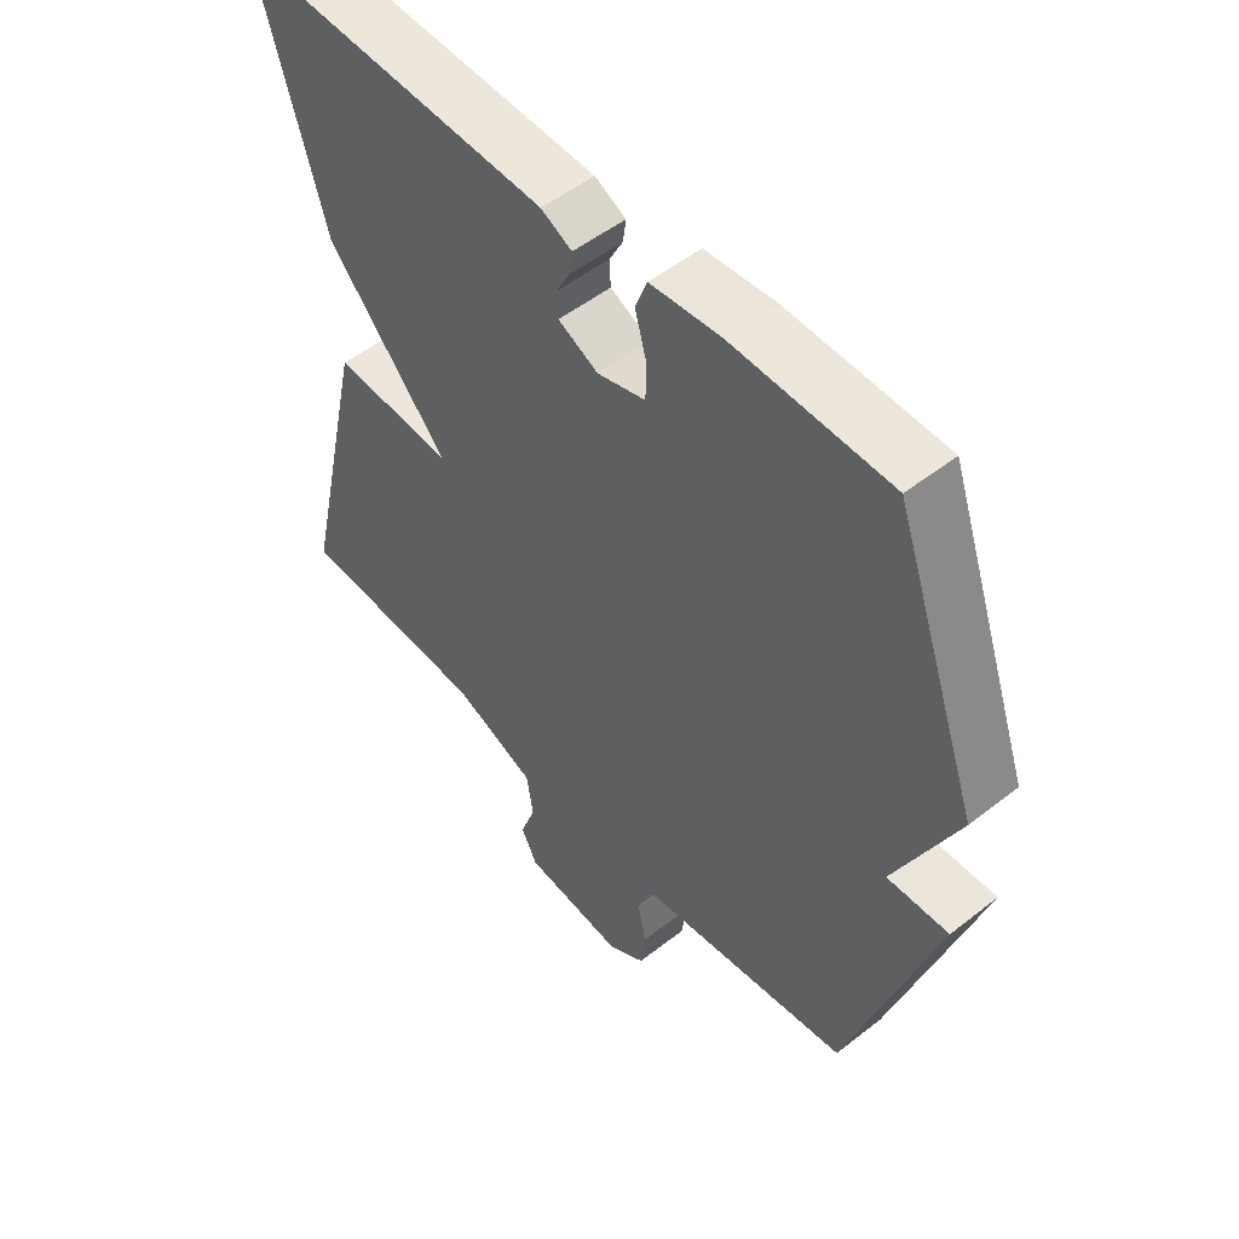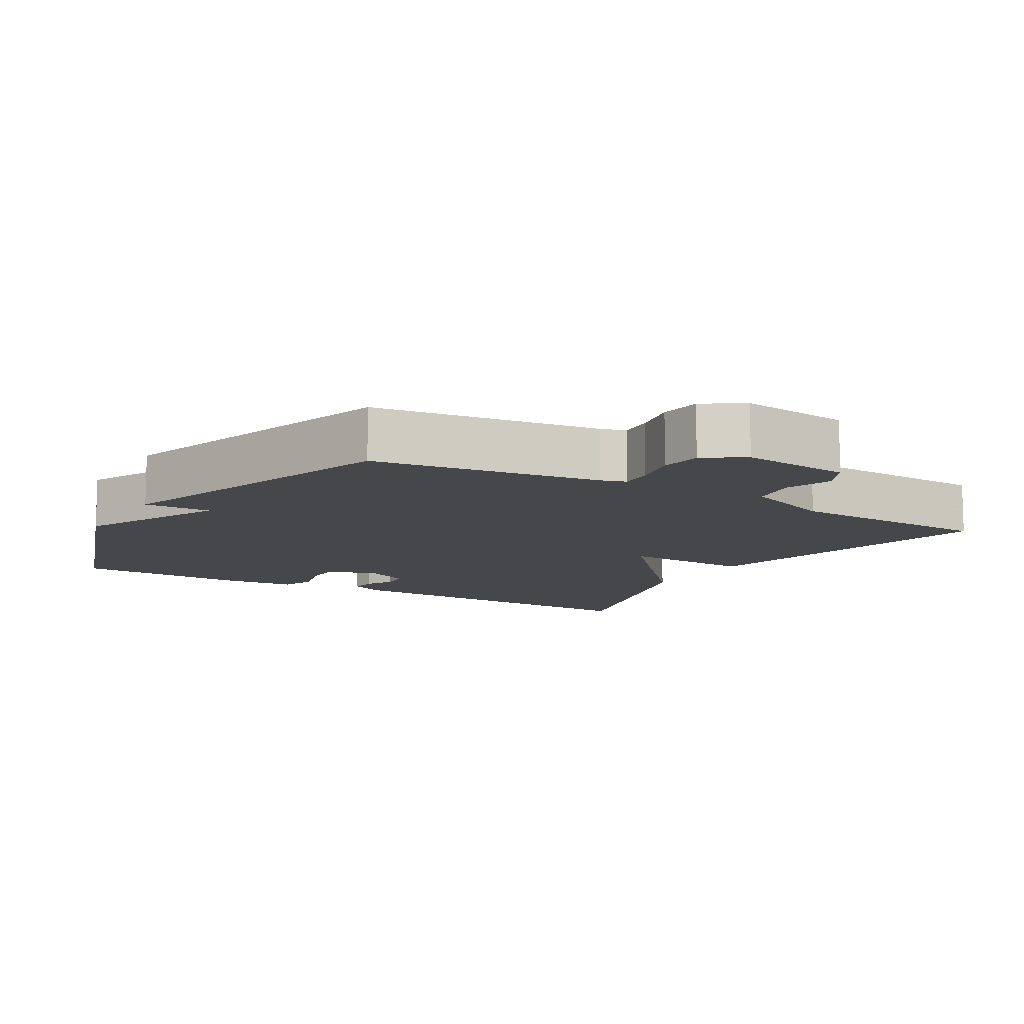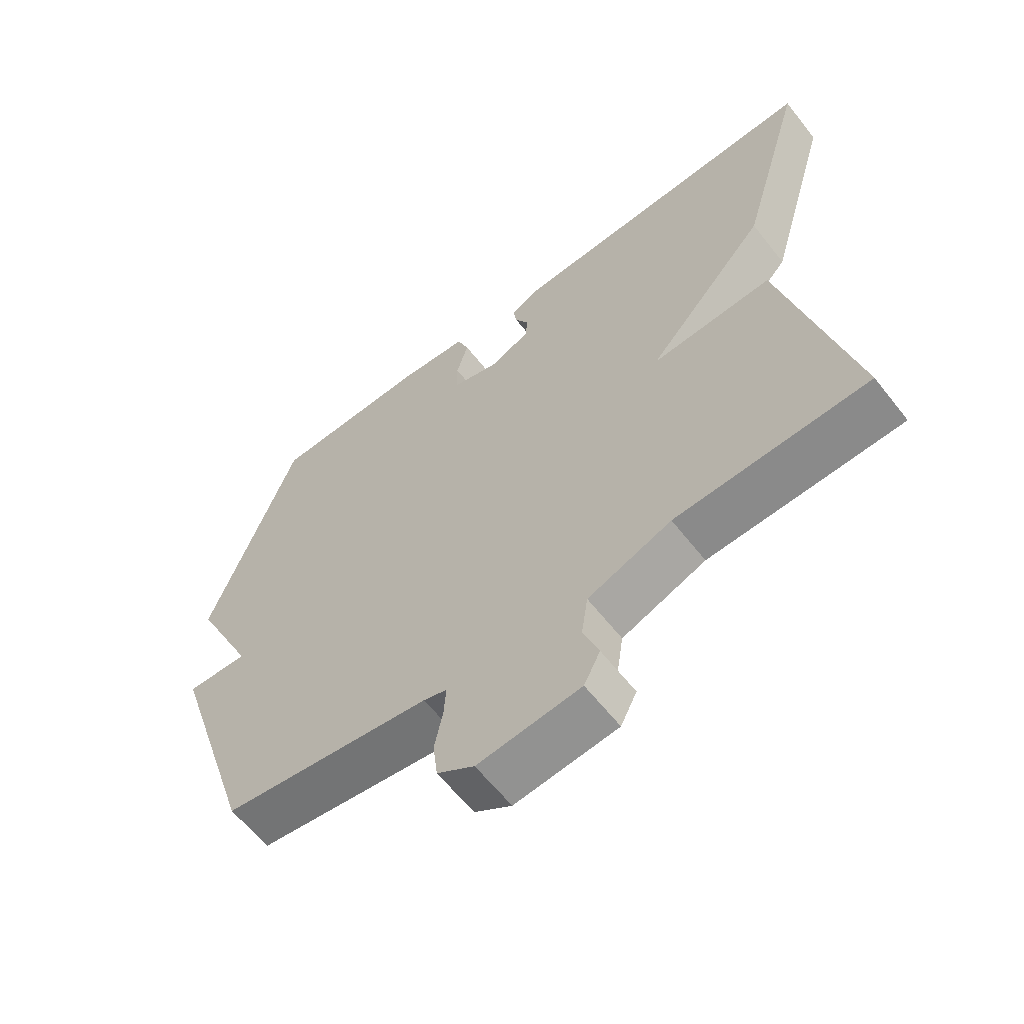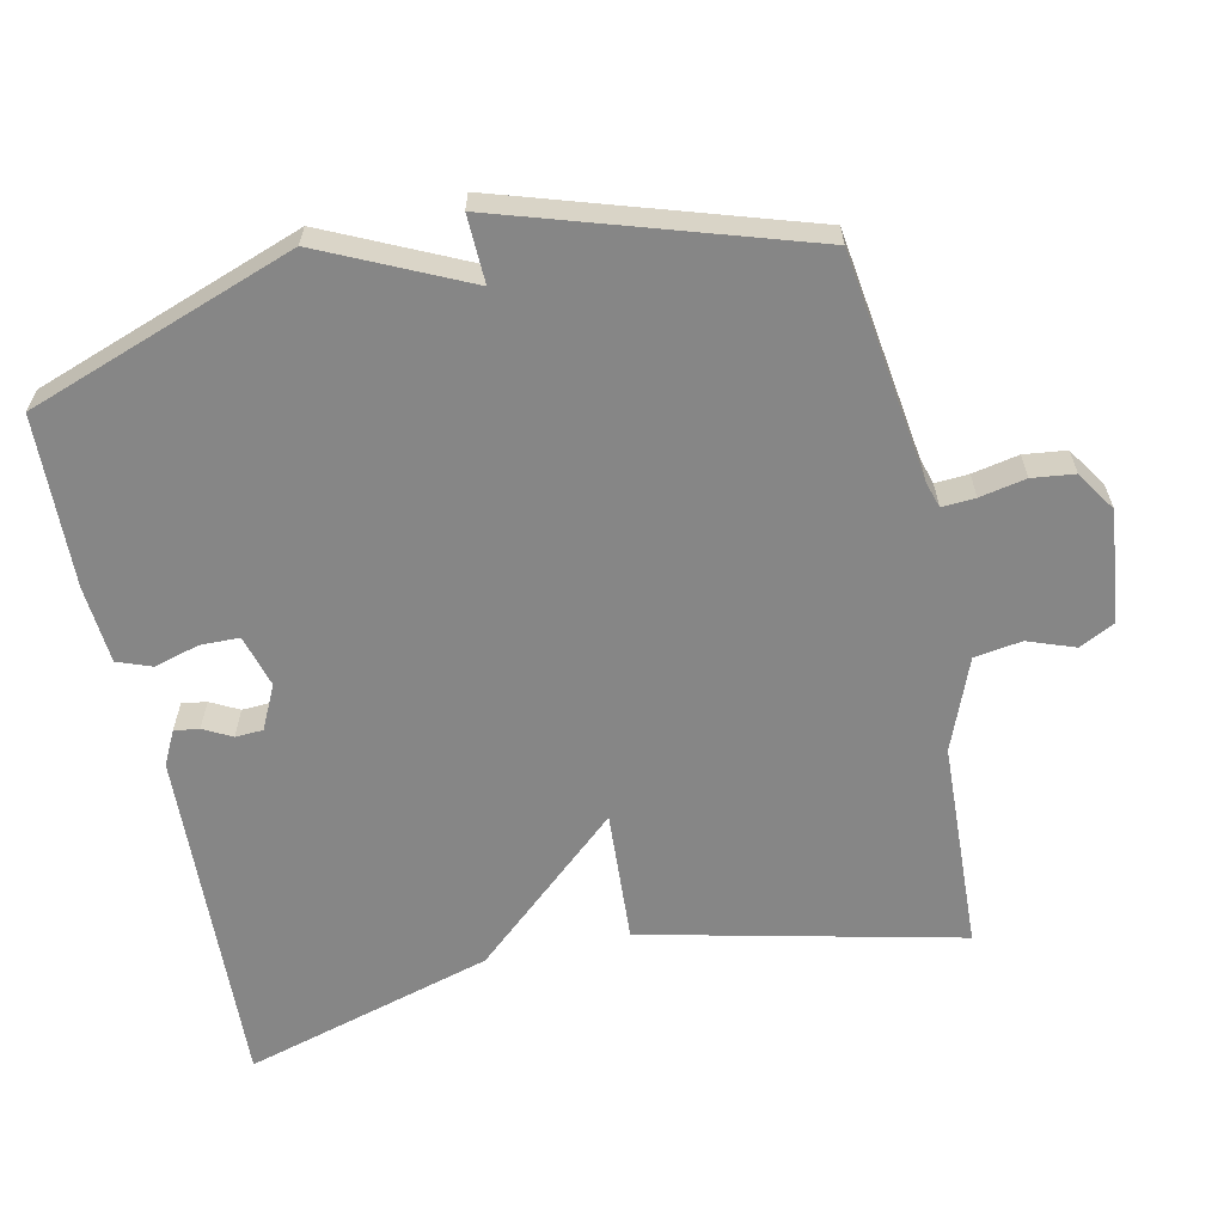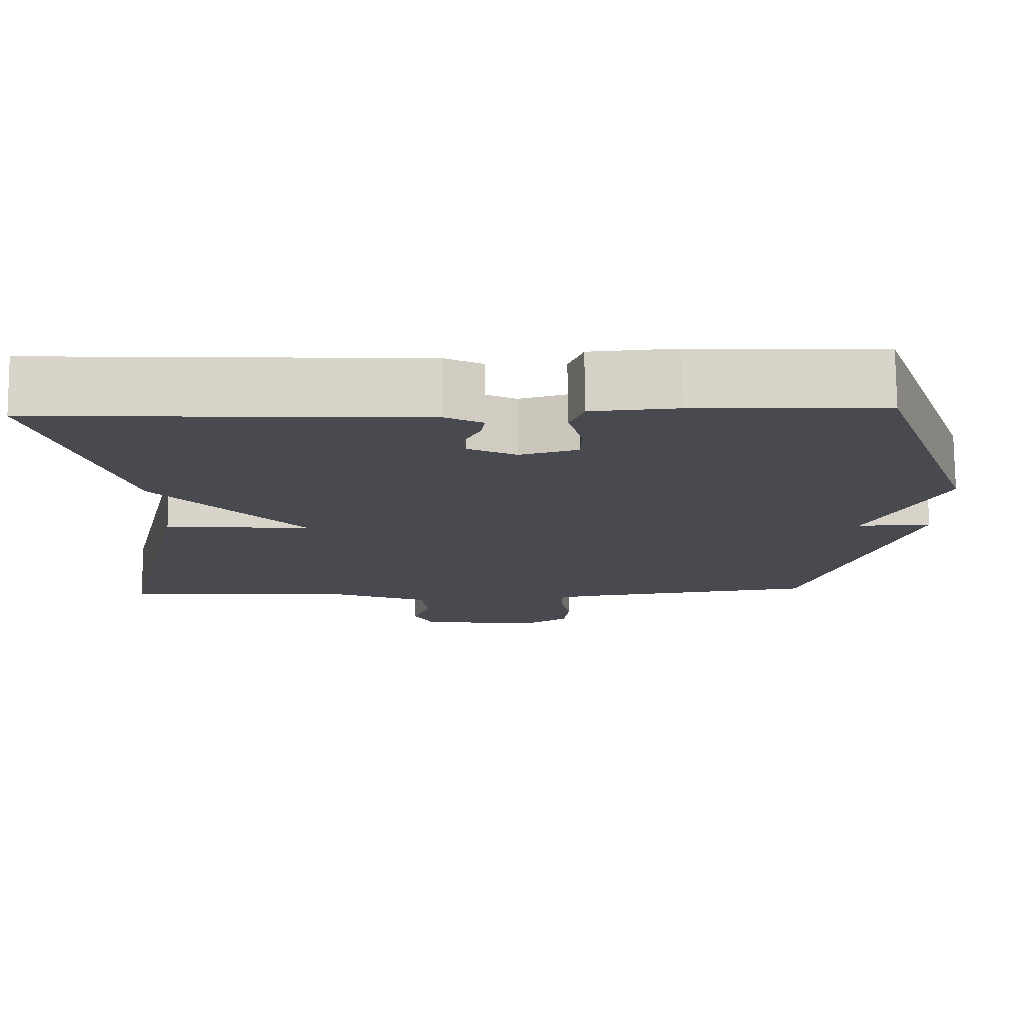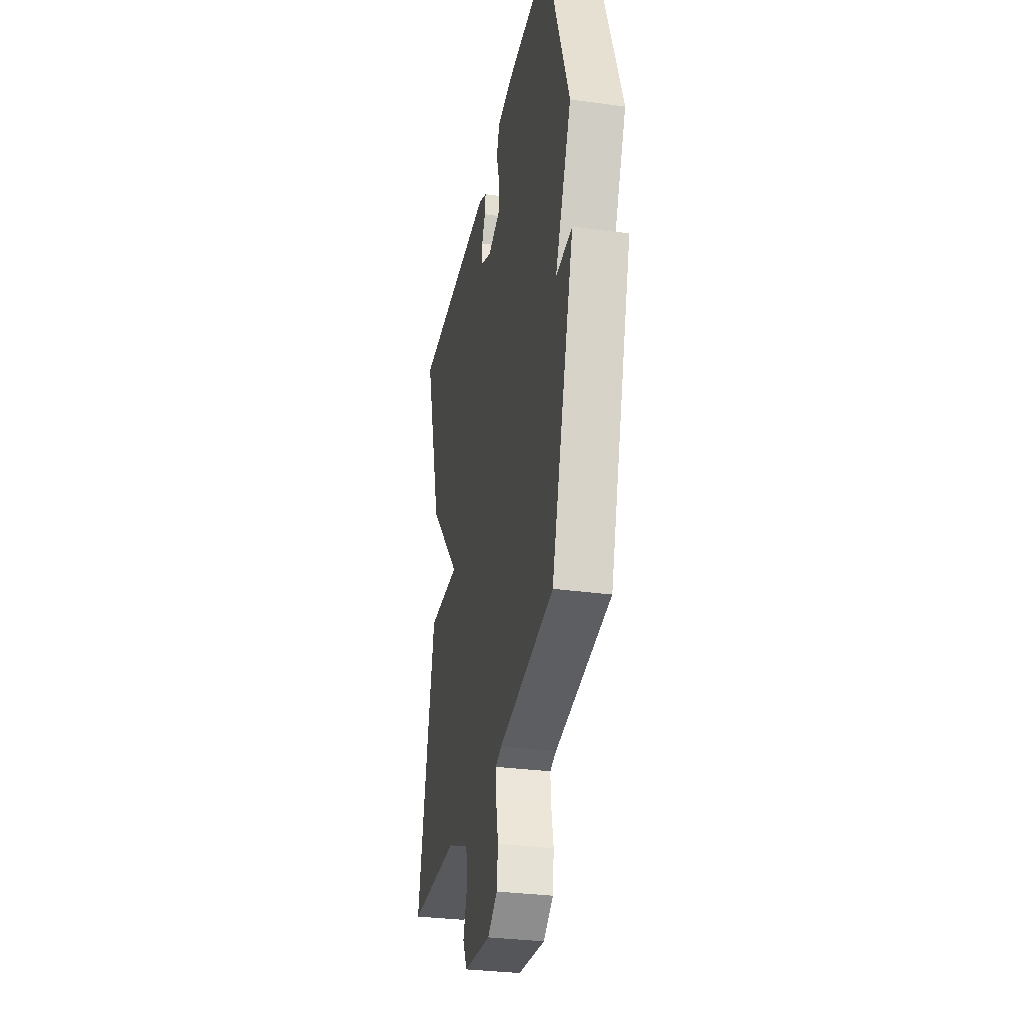
<metadata>
{"format":"obj","ext":"obj","renderer":"f3d","projection":"perspective","resolution":1024,"background":"white","views":[{"elev":51.7,"azim":49.6,"up":"+Z"},{"elev":-10.6,"azim":149.4,"up":"+Y"},{"elev":-61.8,"azim":-141.9,"up":"+Z"},{"elev":-62.2,"azim":102.2,"up":"+Y"},{"elev":76.5,"azim":-0.5,"up":"+Z"},{"elev":-31.8,"azim":79.2,"up":"+Z"}]}
</metadata>
<code>
v 0.5 0.07 0.5
v 0.634 0.07 0.123
v 0.539 0.07 -0.08
v 0.634 0.07 -0.077
v 0.5 0.07 -0.5
v 0.178 0.07 -0.545
v 0.142 0.07 -0.556
v 0.145 0.07 -0.603
v 0.158 0.07 -0.668
v 0.151 0.07 -0.728
v 0.094 0.07 -0.765
v -0.064 0.07 -0.747
v -0.089 0.07 -0.697
v -0.065 0.07 -0.631
v -0.075 0.07 -0.564
v -0.204 0.07 -0.513
v -0.5 0.07 -0.5
v -0.398 0.07 -0.053
v -0.211 0.07 -0.064
v -0.398 0.07 0.147
v -0.5 0.07 0.5
v -0.012 0.07 0.479
v 0.036 0.07 0.455
v 0.031 0.07 0.42
v 0.01 0.07 0.38
v 0.012 0.07 0.341
v 0.074 0.07 0.311
v 0.148 0.07 0.332
v 0.149 0.07 0.387
v 0.131 0.07 0.451
v 0.149 0.07 0.499
v 0.258 0.07 0.508
v 0.5 0 0.5
v 0.634 0 0.123
v 0.539 0 -0.08
v 0.634 0 -0.077
v 0.5 0 -0.5
v 0.178 0 -0.545
v 0.142 0 -0.556
v 0.145 0 -0.603
v 0.158 0 -0.668
v 0.151 0 -0.728
v 0.094 0 -0.765
v -0.064 0 -0.747
v -0.089 0 -0.697
v -0.065 0 -0.631
v -0.075 0 -0.564
v -0.204 0 -0.513
v -0.5 0 -0.5
v -0.398 0 -0.053
v -0.211 0 -0.064
v -0.398 0 0.147
v -0.5 0 0.5
v -0.012 0 0.479
v 0.036 0 0.455
v 0.031 0 0.42
v 0.01 0 0.38
v 0.012 0 0.341
v 0.074 0 0.311
v 0.148 0 0.332
v 0.149 0 0.387
v 0.131 0 0.451
v 0.149 0 0.499
v 0.258 0 0.508
f 1 2 3
f 32 1 3
f 31 32 3
f 30 31 3
f 29 30 3
f 28 29 3
f 27 28 3
f 26 27 3
f 23 24 25
f 22 23 25
f 21 22 25
f 20 21 25
f 19 20 25 26
f 16 17 18 19
f 19 26 3
f 16 19 3
f 15 16 3
f 12 13 14
f 11 12 14
f 10 11 14
f 9 10 14
f 8 9 14
f 7 8 14 15
f 15 3 4
f 7 15 4
f 6 7 4
f 4 5 6
f 35 34 33
f 35 33 64
f 35 64 63
f 35 63 62
f 35 62 61
f 35 61 60
f 35 60 59
f 35 59 58
f 57 56 55
f 57 55 54
f 57 54 53
f 57 53 52
f 58 57 52 51
f 51 50 49 48
f 35 58 51
f 35 51 48
f 35 48 47
f 46 45 44
f 46 44 43
f 46 43 42
f 46 42 41
f 46 41 40
f 47 46 40 39
f 36 35 47
f 36 47 39
f 36 39 38
f 38 37 36
f 1 33 34 2
f 2 34 35 3
f 3 35 36 4
f 4 36 37 5
f 5 37 38 6
f 6 38 39 7
f 7 39 40 8
f 8 40 41 9
f 9 41 42 10
f 10 42 43 11
f 11 43 44 12
f 12 44 45 13
f 13 45 46 14
f 14 46 47 15
f 15 47 48 16
f 16 48 49 17
f 17 49 50 18
f 18 50 51 19
f 19 51 52 20
f 20 52 53 21
f 21 53 54 22
f 22 54 55 23
f 23 55 56 24
f 24 56 57 25
f 25 57 58 26
f 26 58 59 27
f 27 59 60 28
f 28 60 61 29
f 29 61 62 30
f 30 62 63 31
f 31 63 64 32
f 32 64 33 1

</code>
